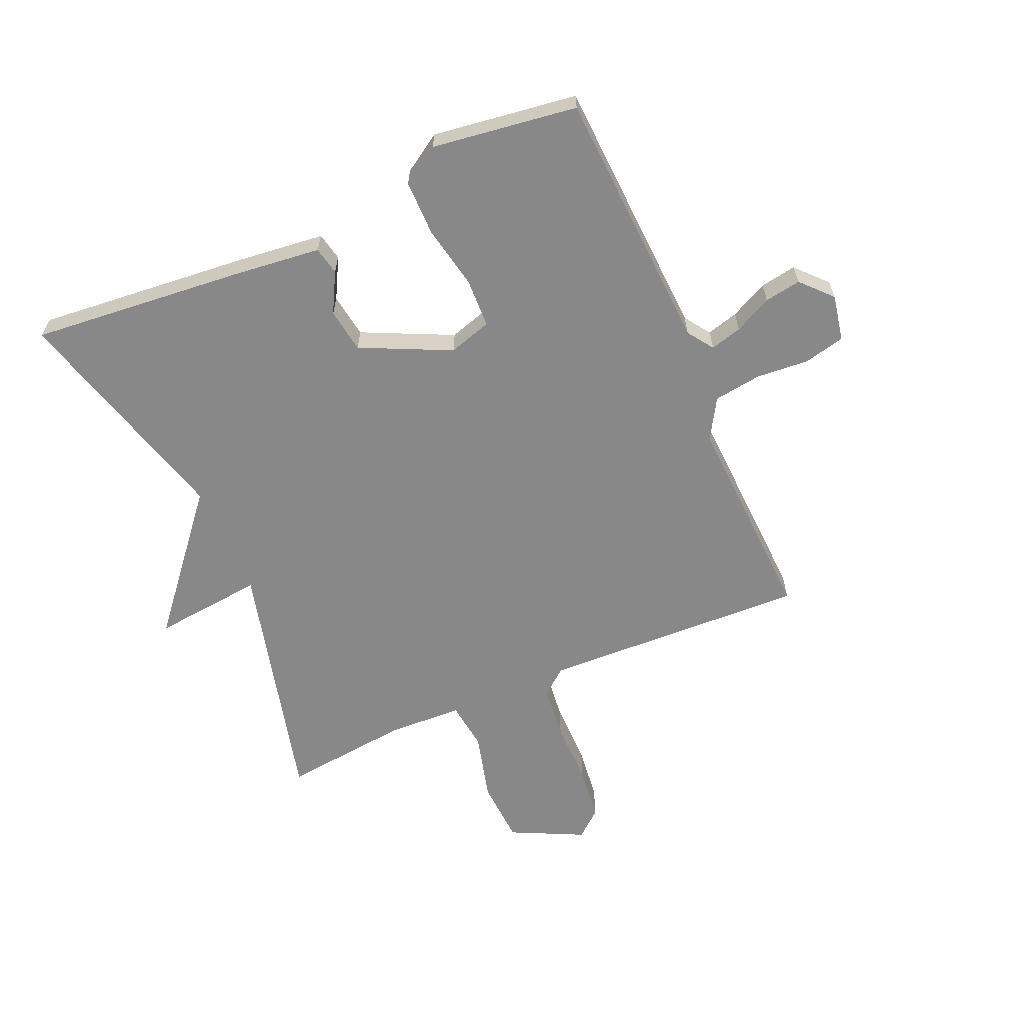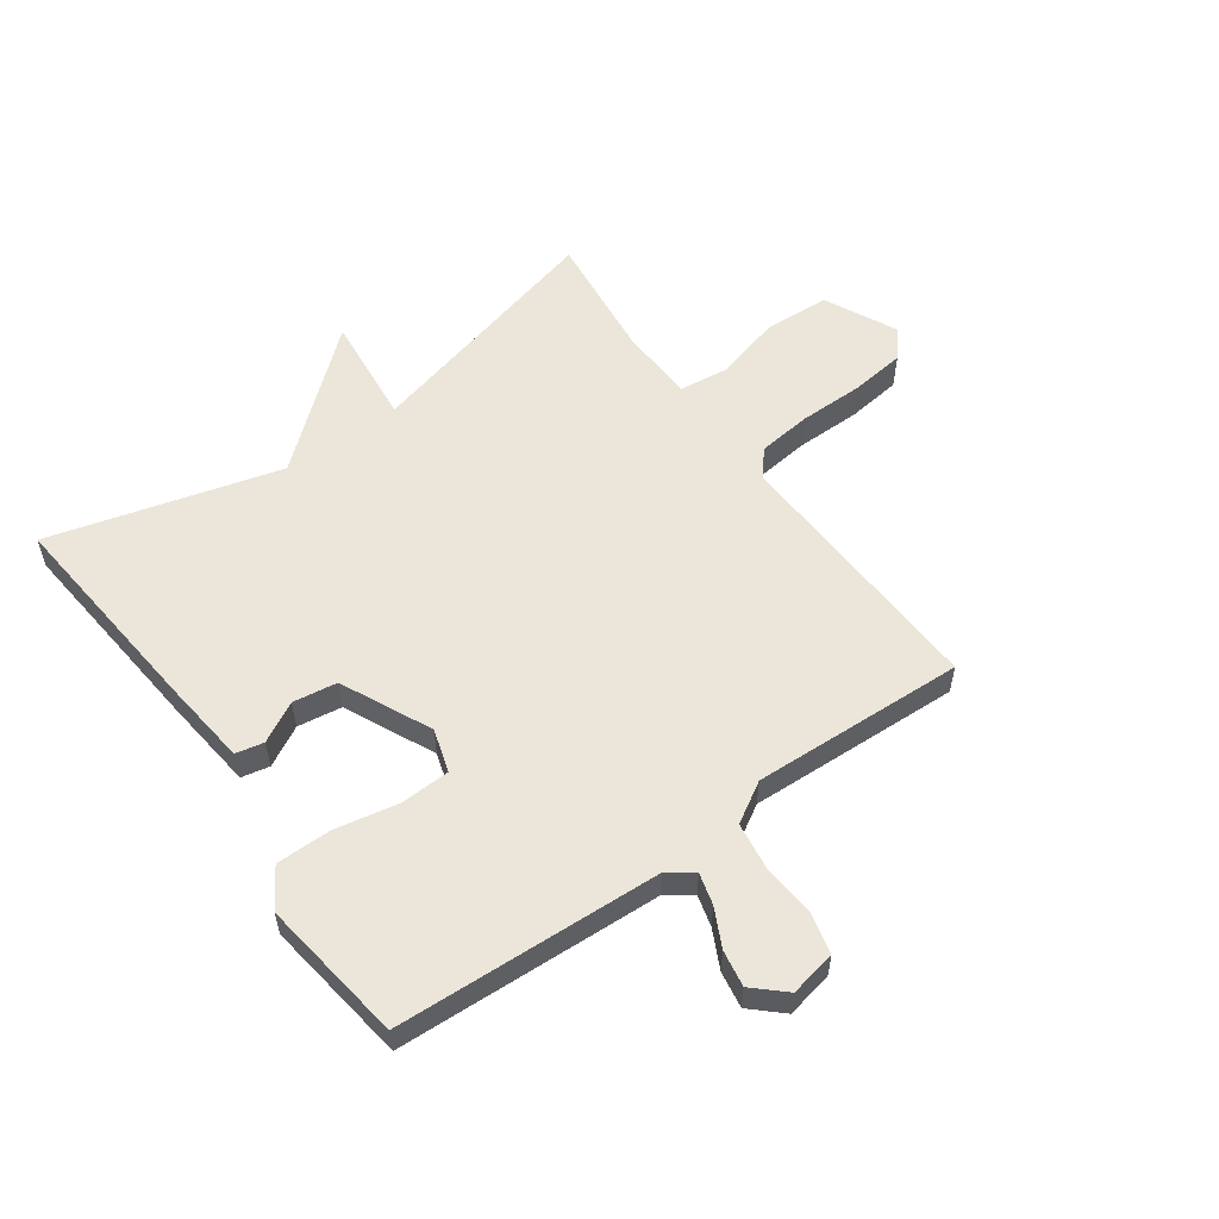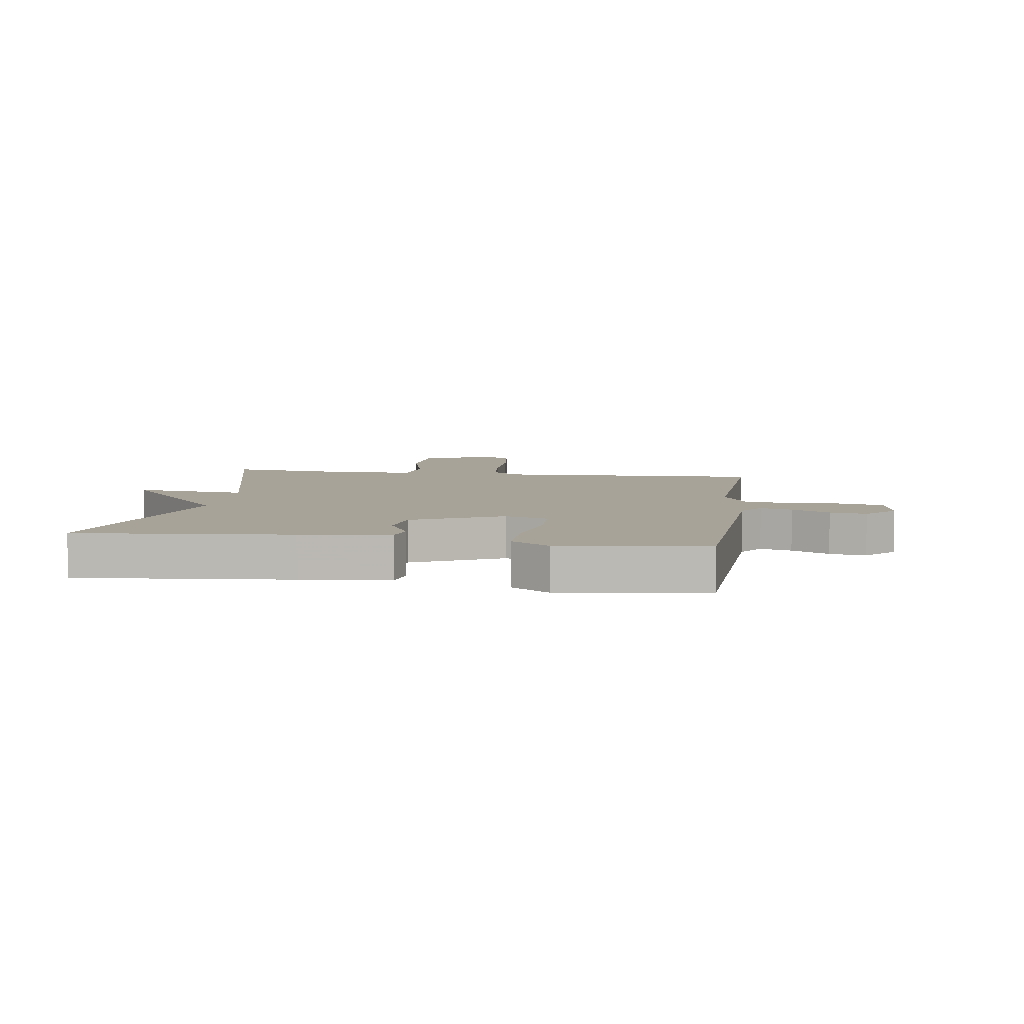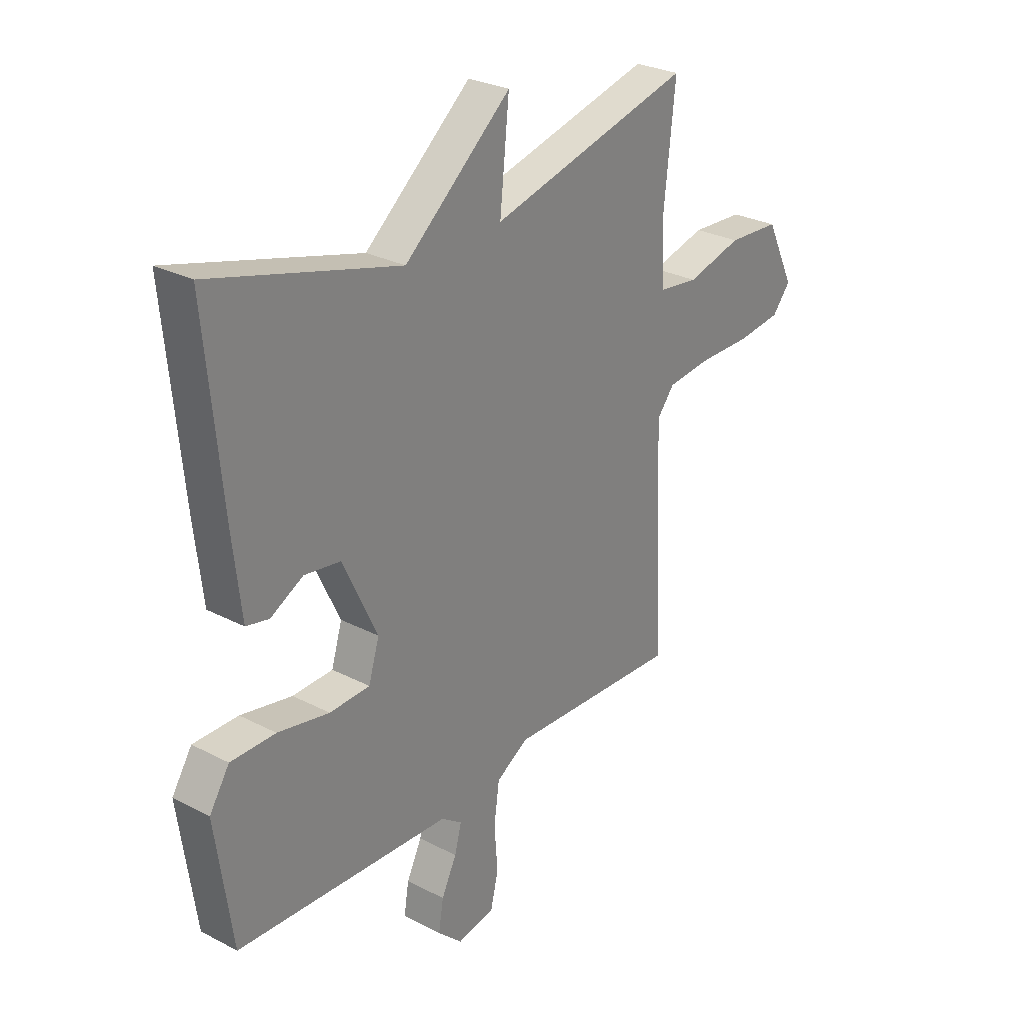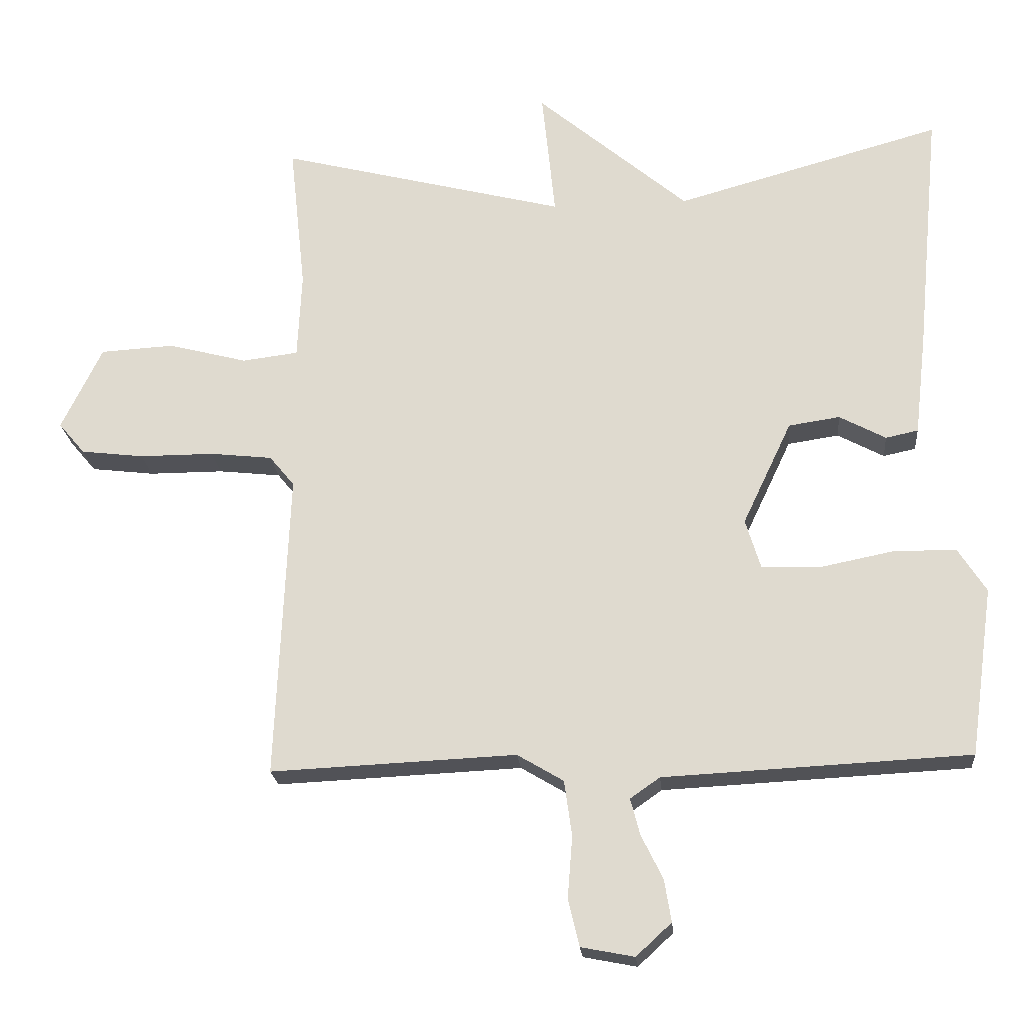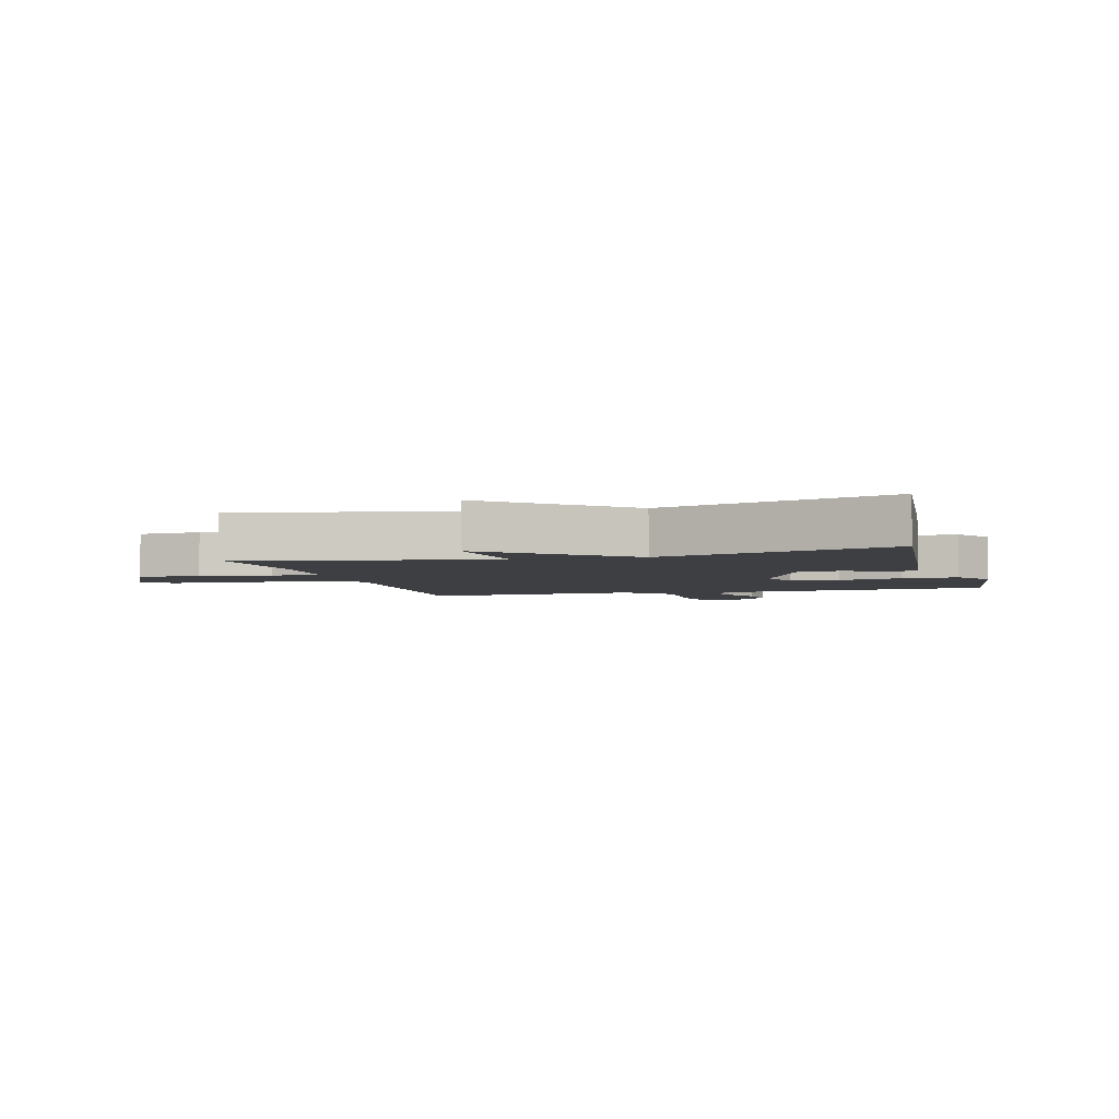
<metadata>
{"format":"obj","ext":"obj","renderer":"f3d","projection":"perspective","resolution":1024,"background":"white","views":[{"elev":-62.8,"azim":113.6,"up":"+Y"},{"elev":56.5,"azim":144.4,"up":"+Y"},{"elev":6.9,"azim":98.4,"up":"+Y"},{"elev":28.0,"azim":128.4,"up":"+Z"},{"elev":-21.4,"azim":5.1,"up":"+Z"},{"elev":-4.0,"azim":15.7,"up":"+Y"}]}
</metadata>
<code>
v 0.5 0.07 0.5
v 0.466 0.07 0.145
v 0.449 0.07 -0.004
v 0.402 0.07 -0.014
v 0.335 0.07 0.022
v 0.261 0.07 0.011
v 0.19 0.07 -0.139
v 0.212 0.07 -0.211
v 0.295 0.07 -0.214
v 0.401 0.07 -0.193
v 0.493 0.07 -0.193
v 0.534 0.07 -0.257
v 0.5 0.07 -0.5
v 0.058 0.07 -0.522
v 0.015 0.07 -0.552
v 0.029 0.07 -0.605
v 0.06 0.07 -0.668
v 0.07 0.07 -0.729
v 0.019 0.07 -0.776
v -0.058 0.07 -0.761
v -0.074 0.07 -0.693
v -0.067 0.07 -0.604
v -0.078 0.07 -0.524
v -0.145 0.07 -0.484
v -0.5 0.07 -0.5
v -0.481 0.07 -0.056
v -0.517 0.07 -0.012
v -0.607 0.07 -0.002
v -0.715 0.07 -0.002
v -0.806 0.07 0.009
v -0.844 0.07 0.054
v -0.785 0.07 0.175
v -0.678 0.07 0.181
v -0.564 0.07 0.151
v -0.483 0.07 0.161
v -0.477 0.07 0.286
v -0.5 0.07 0.5
v -0.085 0.07 0.394
v -0.104 0.07 0.579
v 0.115 0.07 0.394
v 0.5 0 0.5
v 0.466 0 0.145
v 0.449 0 -0.004
v 0.402 0 -0.014
v 0.335 0 0.022
v 0.261 0 0.011
v 0.19 0 -0.139
v 0.212 0 -0.211
v 0.295 0 -0.214
v 0.401 0 -0.193
v 0.493 0 -0.193
v 0.534 0 -0.257
v 0.5 0 -0.5
v 0.058 0 -0.522
v 0.015 0 -0.552
v 0.029 0 -0.605
v 0.06 0 -0.668
v 0.07 0 -0.729
v 0.019 0 -0.776
v -0.058 0 -0.761
v -0.074 0 -0.693
v -0.067 0 -0.604
v -0.078 0 -0.524
v -0.145 0 -0.484
v -0.5 0 -0.5
v -0.481 0 -0.056
v -0.517 0 -0.012
v -0.607 0 -0.002
v -0.715 0 -0.002
v -0.806 0 0.009
v -0.844 0 0.054
v -0.785 0 0.175
v -0.678 0 0.181
v -0.564 0 0.151
v -0.483 0 0.161
v -0.477 0 0.286
v -0.5 0 0.5
v -0.085 0 0.394
v -0.104 0 0.579
v 0.115 0 0.394
f 38 39 40
f 36 37 38
f 35 36 38 40
f 32 33 34
f 31 32 34
f 30 31 34
f 29 30 34
f 28 29 34
f 27 28 34 35
f 40 1 2
f 35 40 2
f 27 35 2
f 26 27 2
f 20 21 22
f 19 20 22
f 18 19 22
f 17 18 22
f 16 17 22
f 15 16 22 23
f 14 15 23 24
f 13 14 24
f 12 13 24
f 11 12 24
f 10 11 24
f 9 10 24
f 2 3 4 5
f 2 5 6
f 26 2 6
f 25 26 6 7
f 8 9 24 25
f 7 8 25
f 80 79 78
f 78 77 76
f 80 78 76 75
f 74 73 72
f 74 72 71
f 74 71 70
f 74 70 69
f 74 69 68
f 75 74 68 67
f 42 41 80
f 42 80 75
f 42 75 67
f 42 67 66
f 62 61 60
f 62 60 59
f 62 59 58
f 62 58 57
f 62 57 56
f 63 62 56 55
f 64 63 55 54
f 64 54 53
f 64 53 52
f 64 52 51
f 64 51 50
f 64 50 49
f 45 44 43 42
f 46 45 42
f 46 42 66
f 47 46 66 65
f 65 64 49 48
f 65 48 47
f 1 41 42 2
f 2 42 43 3
f 3 43 44 4
f 4 44 45 5
f 5 45 46 6
f 6 46 47 7
f 7 47 48 8
f 8 48 49 9
f 9 49 50 10
f 10 50 51 11
f 11 51 52 12
f 12 52 53 13
f 13 53 54 14
f 14 54 55 15
f 15 55 56 16
f 16 56 57 17
f 17 57 58 18
f 18 58 59 19
f 19 59 60 20
f 20 60 61 21
f 21 61 62 22
f 22 62 63 23
f 23 63 64 24
f 24 64 65 25
f 25 65 66 26
f 26 66 67 27
f 27 67 68 28
f 28 68 69 29
f 29 69 70 30
f 30 70 71 31
f 31 71 72 32
f 32 72 73 33
f 33 73 74 34
f 34 74 75 35
f 35 75 76 36
f 36 76 77 37
f 37 77 78 38
f 38 78 79 39
f 39 79 80 40
f 40 80 41 1

</code>
